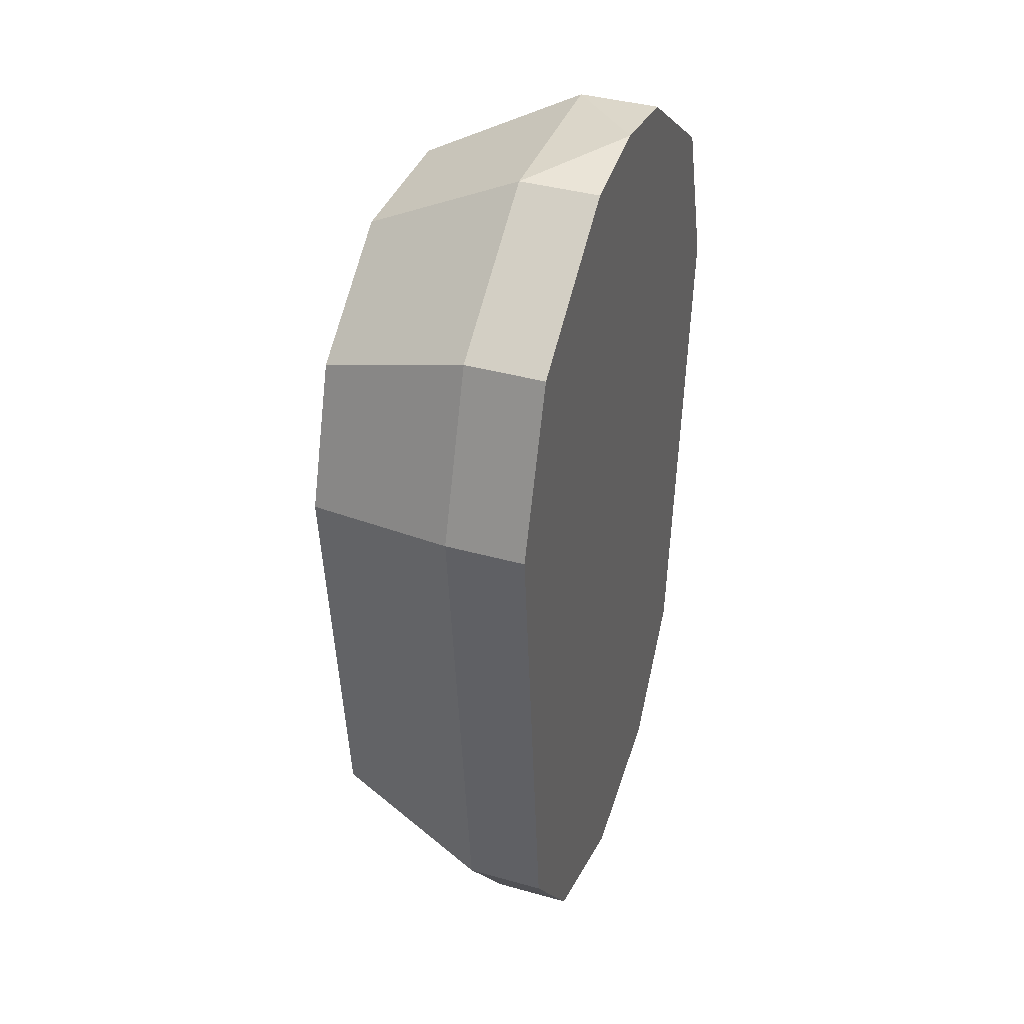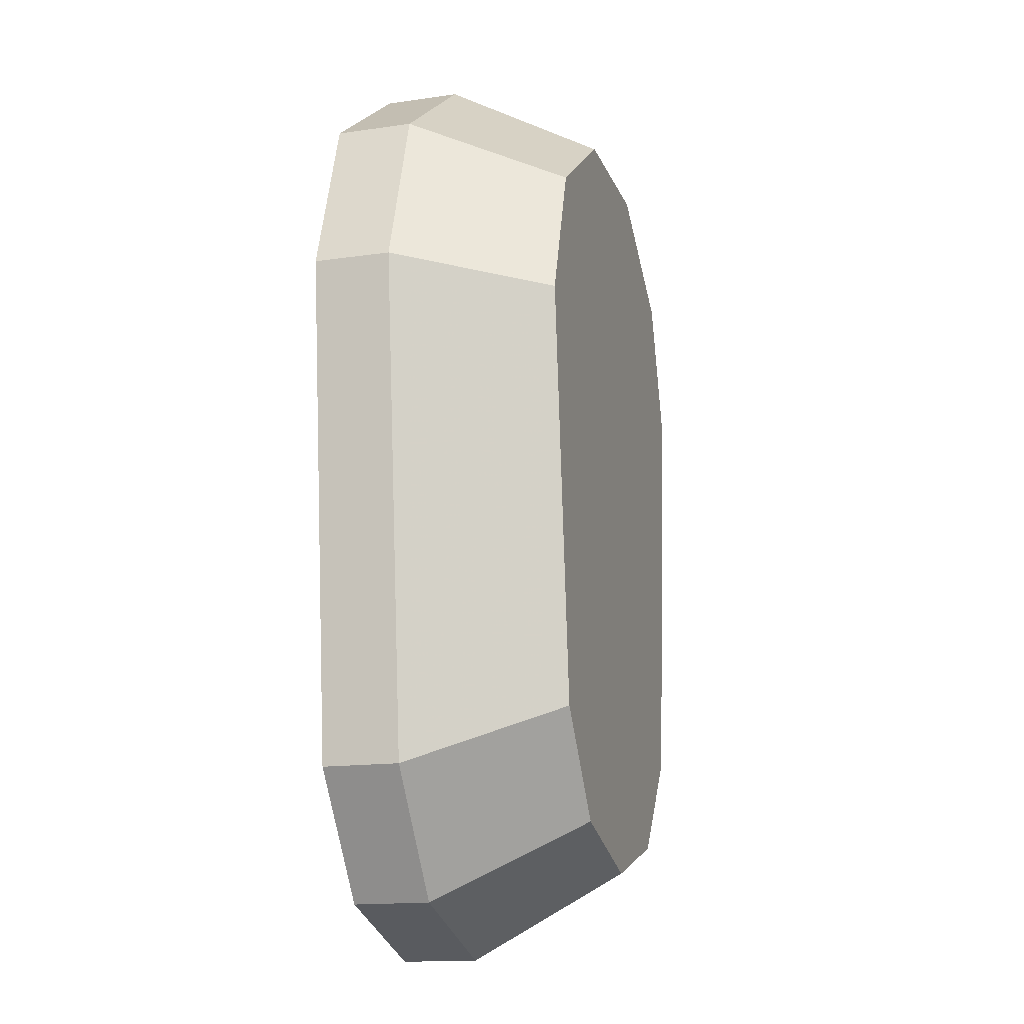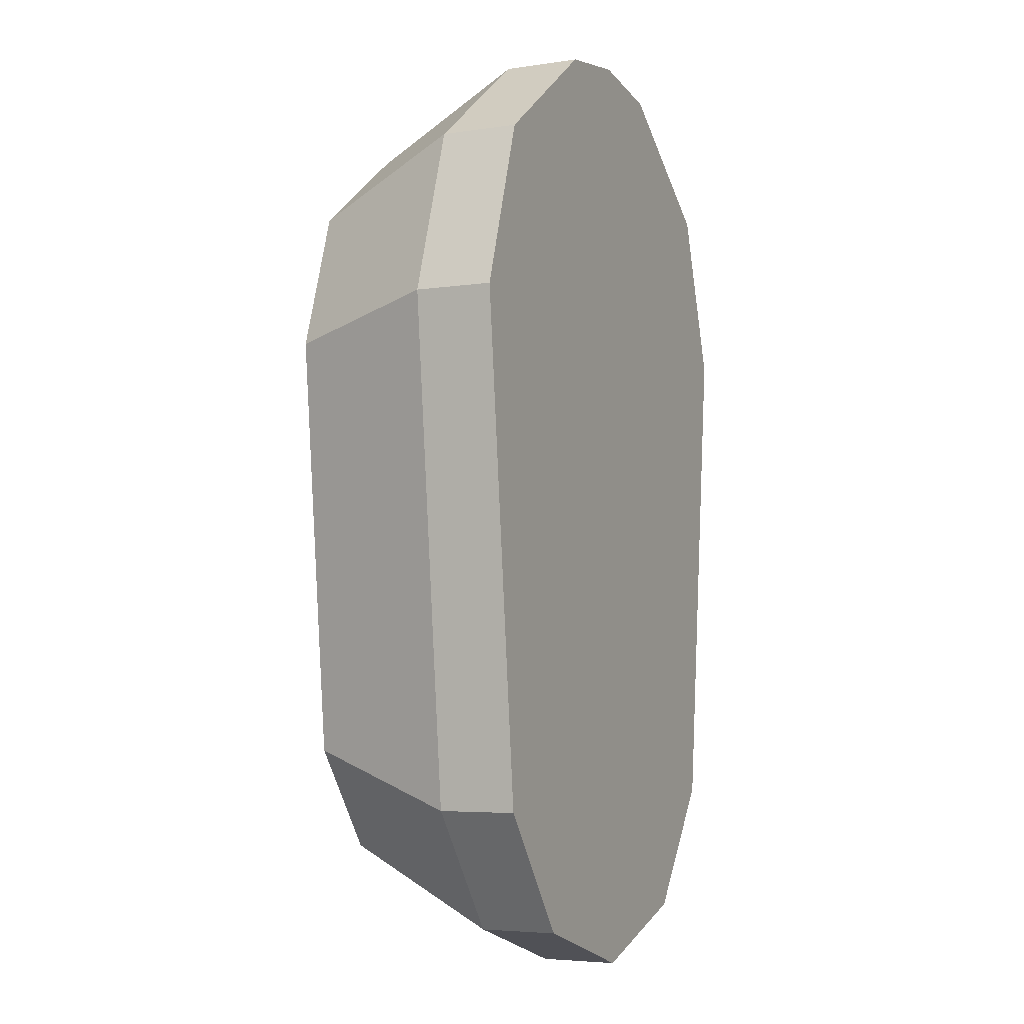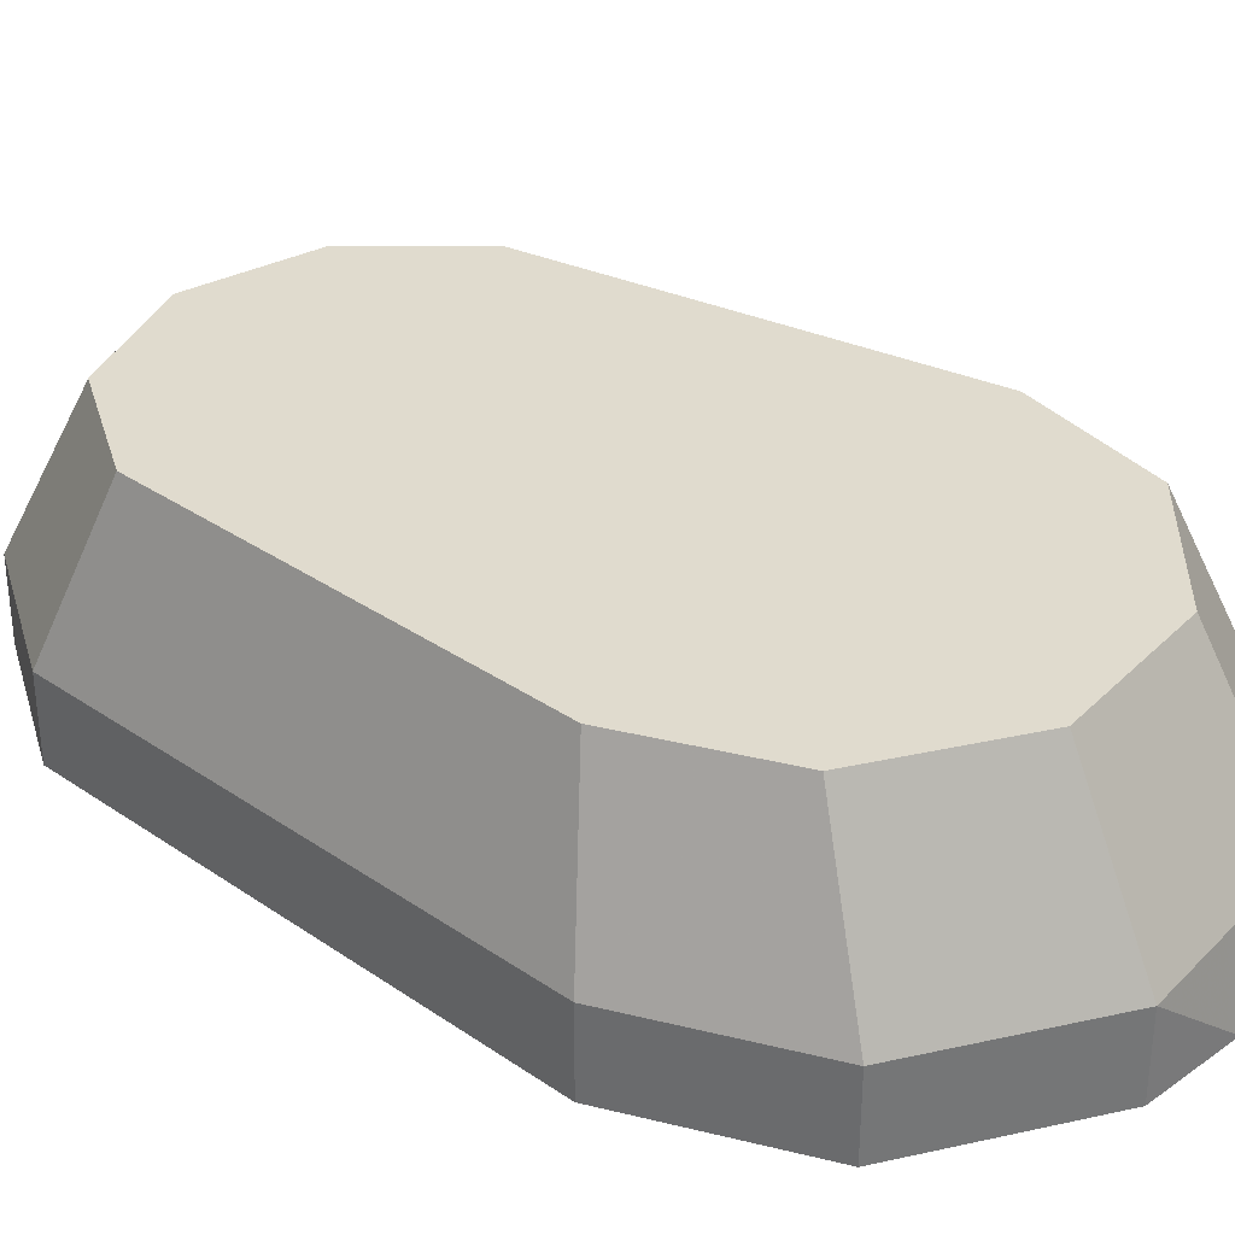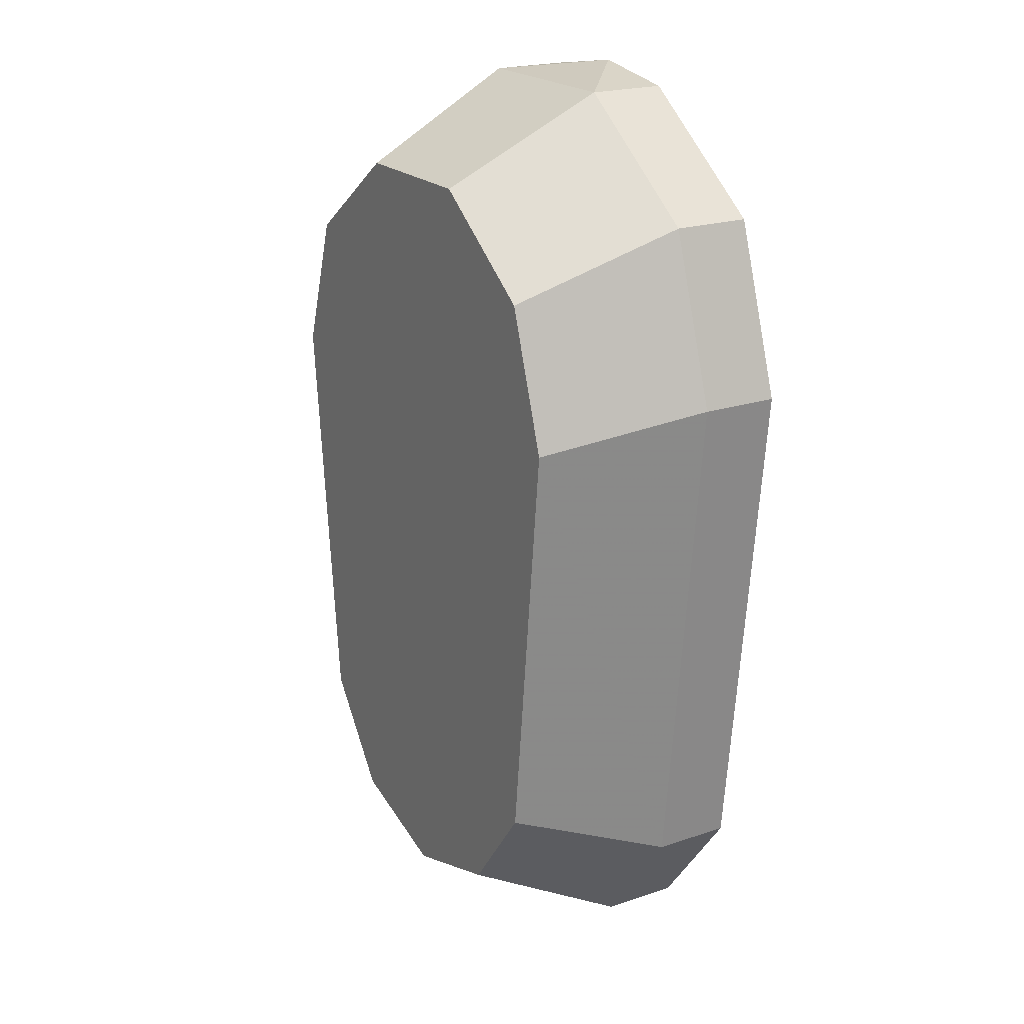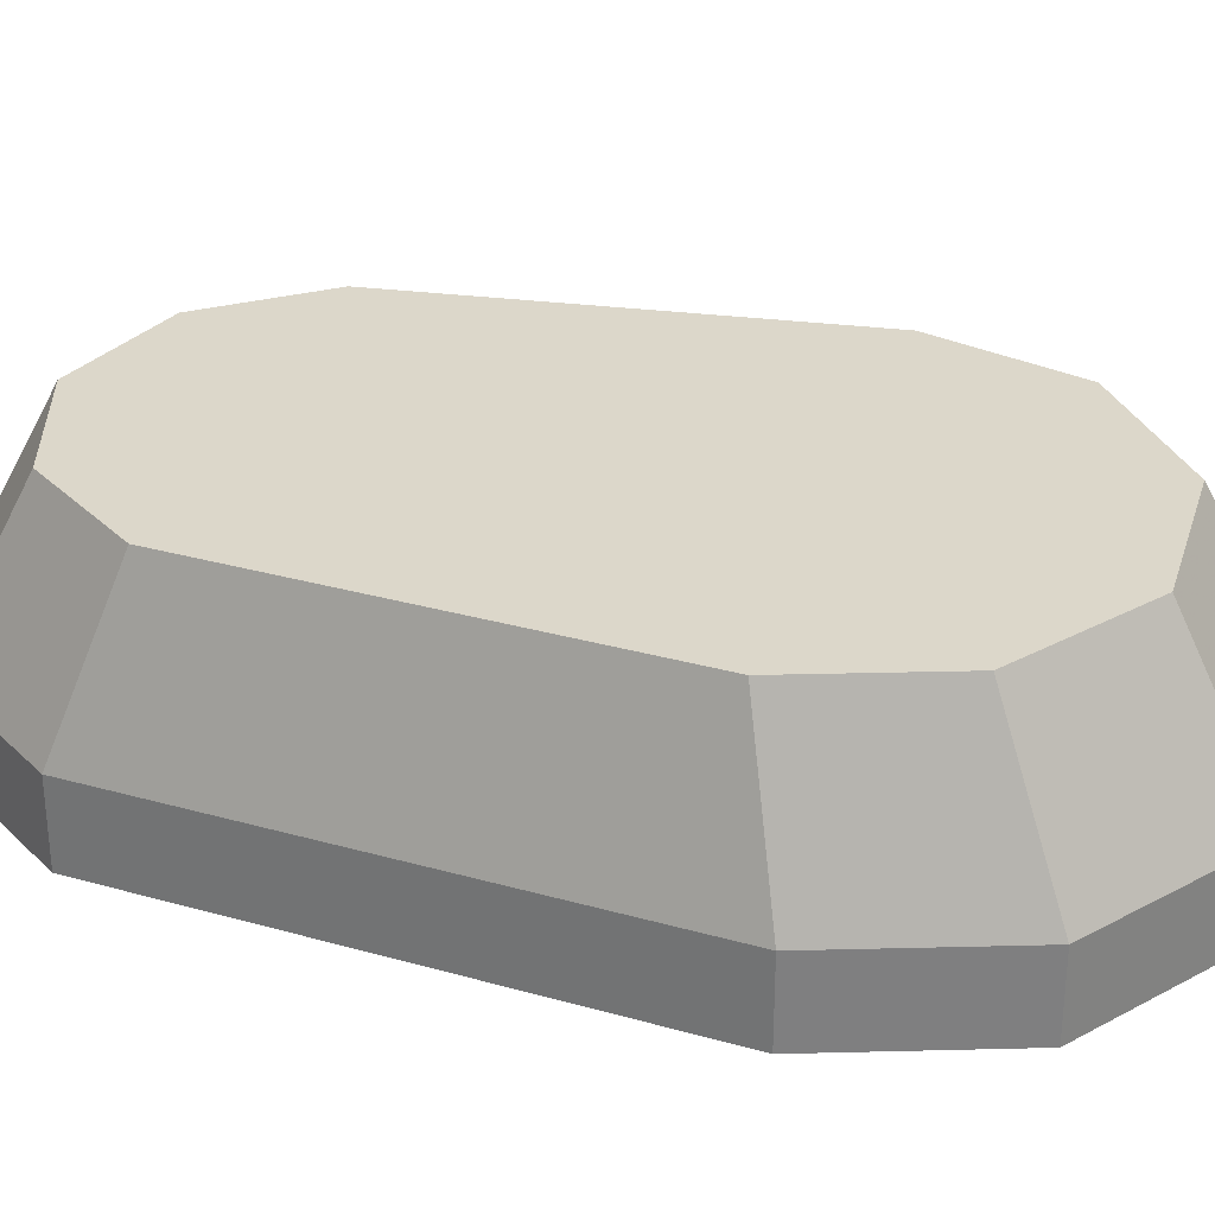
<metadata>
{"format":"obj","ext":"obj","renderer":"f3d","projection":"perspective","resolution":1024,"background":"white","views":[{"elev":38.5,"azim":-70.4,"up":"+Z"},{"elev":-15.8,"azim":106.7,"up":"+Z"},{"elev":-4.9,"azim":-64.5,"up":"+Z"},{"elev":33.4,"azim":-52.9,"up":"+Y"},{"elev":20.9,"azim":-121.2,"up":"+Z"},{"elev":30.5,"azim":-73.7,"up":"+Y"}]}
</metadata>
<code>
v 0.312 0.002507 0.9601
v 0.8167 0.002507 0.5934
v 0.8265 0.002507 -1.685
v 0.5108 0.002507 -2.104
v 0 0.002507 -2.264
v -0.5108 0.002507 -2.104
v -0.8265 0.002507 -1.685
v -0.8167 0.002507 0.5934
v -0.312 0.002507 0.9601
v 1.006 0.002507 0.0244
v -1.006 0.002507 0.0244
v 0.312 -0.2624 0.9601
v 0.8167 -0.2624 0.5934
v 1.006 -0.2624 0.0244
v 0.8265 -0.2624 -1.685
v 0.5108 -0.2624 -2.104
v 0 -0.2624 -2.264
v -0.5108 -0.2624 -2.104
v -0.8265 -0.2624 -1.685
v -0.8167 -0.2624 0.5934
v -0.312 -0.2624 0.9601
v 0 -0.2624 1.01
v -1.006 -0.2624 0.0244
v 0.257 0.5365 0.6802
v 0.6727 0.5365 0.3782
v 0.8283 0.5365 -0.09048
v 0.6807 0.5365 -1.498
v 0.4207 0.5365 -1.843
v 0 0.5365 -1.975
v -0.4207 0.5365 -1.843
v -0.6807 0.5365 -1.498
v -0.6727 0.5365 0.3782
v -0.257 0.5365 0.6802
v -0.8283 0.5365 -0.09048
f 13 2 1 12
f 14 10 2 13
f 16 4 3 15
f 17 5 4 16
f 18 6 5 17
f 19 7 6 18
f 20 8 11 23
f 21 9 8 20
f 22 12 1 9 21
f 15 3 10 14
f 23 11 7 19
f 20 23 14 13
f 18 17 16
f 23 19 15 14
f 19 18 16 15
f 21 20 13 12
f 21 12 22
f 24 1 2 25
f 25 2 10 26
f 27 3 4 28
f 28 4 5 29
f 29 5 6 30
f 30 6 7 31
f 34 31 7 11
f 32 8 9 33
f 33 9 1 24
f 32 34 11 8
f 26 10 3 27
f 31 27 28 30
f 24 25 32 33
f 32 25 26 34
f 34 26 27 31
f 30 28 29

</code>
